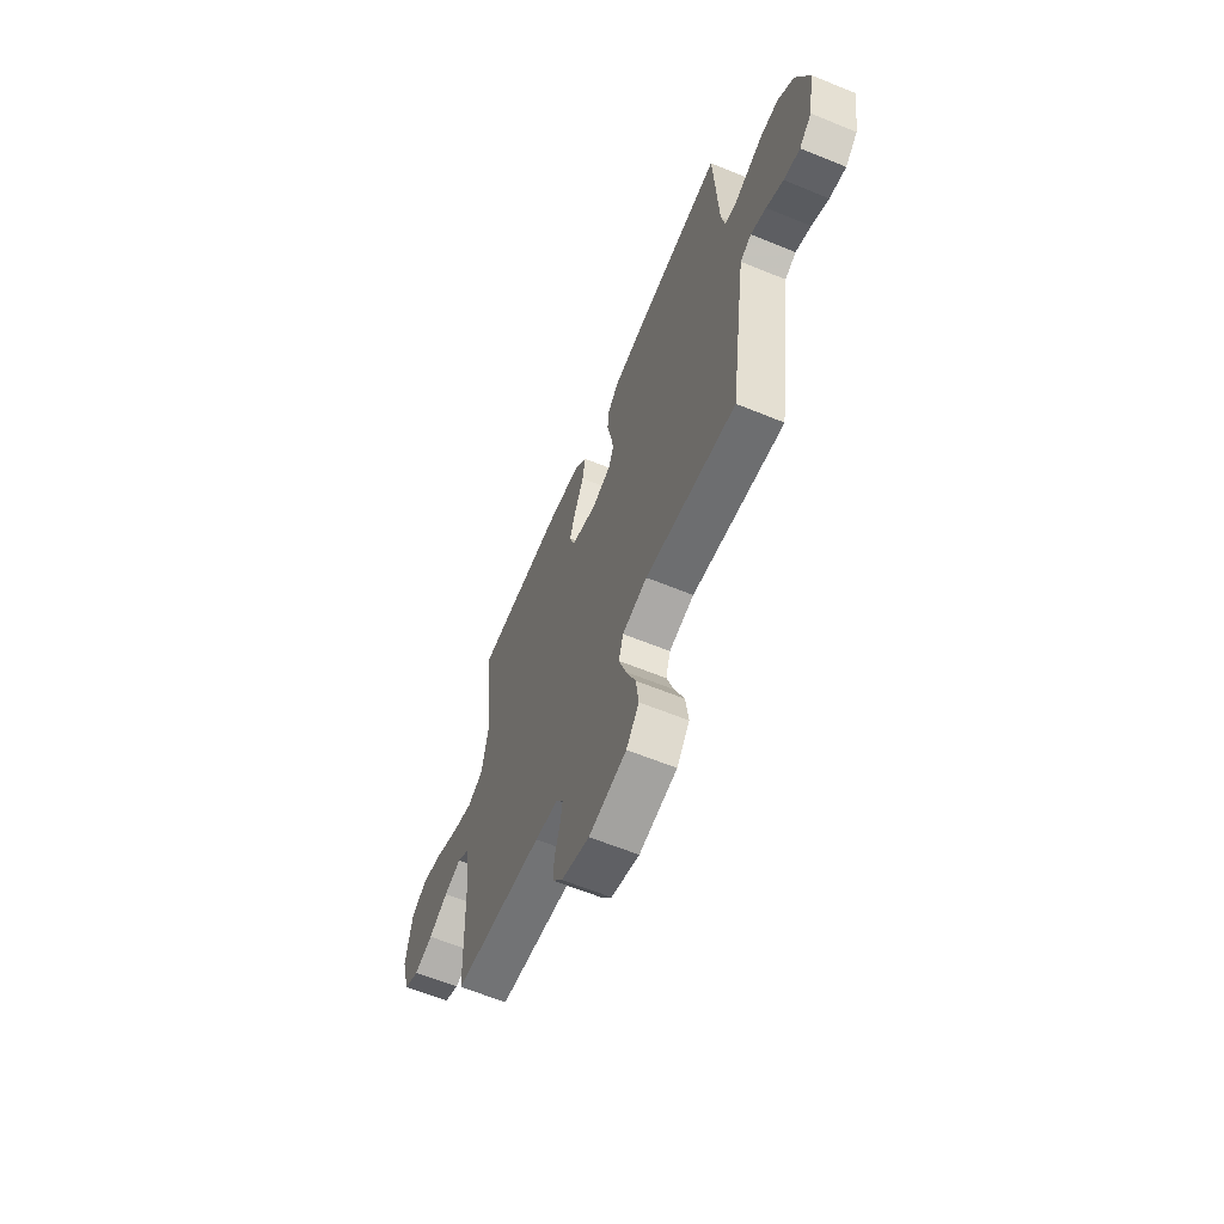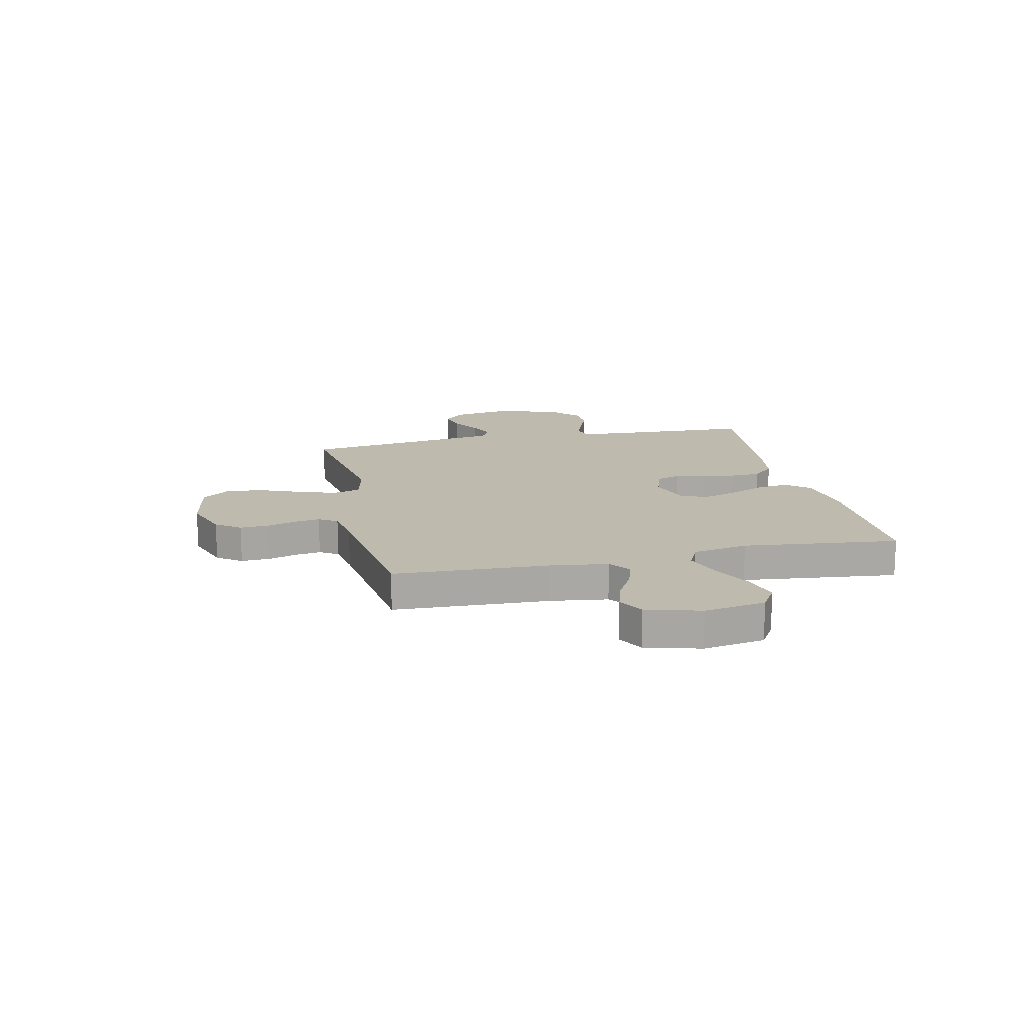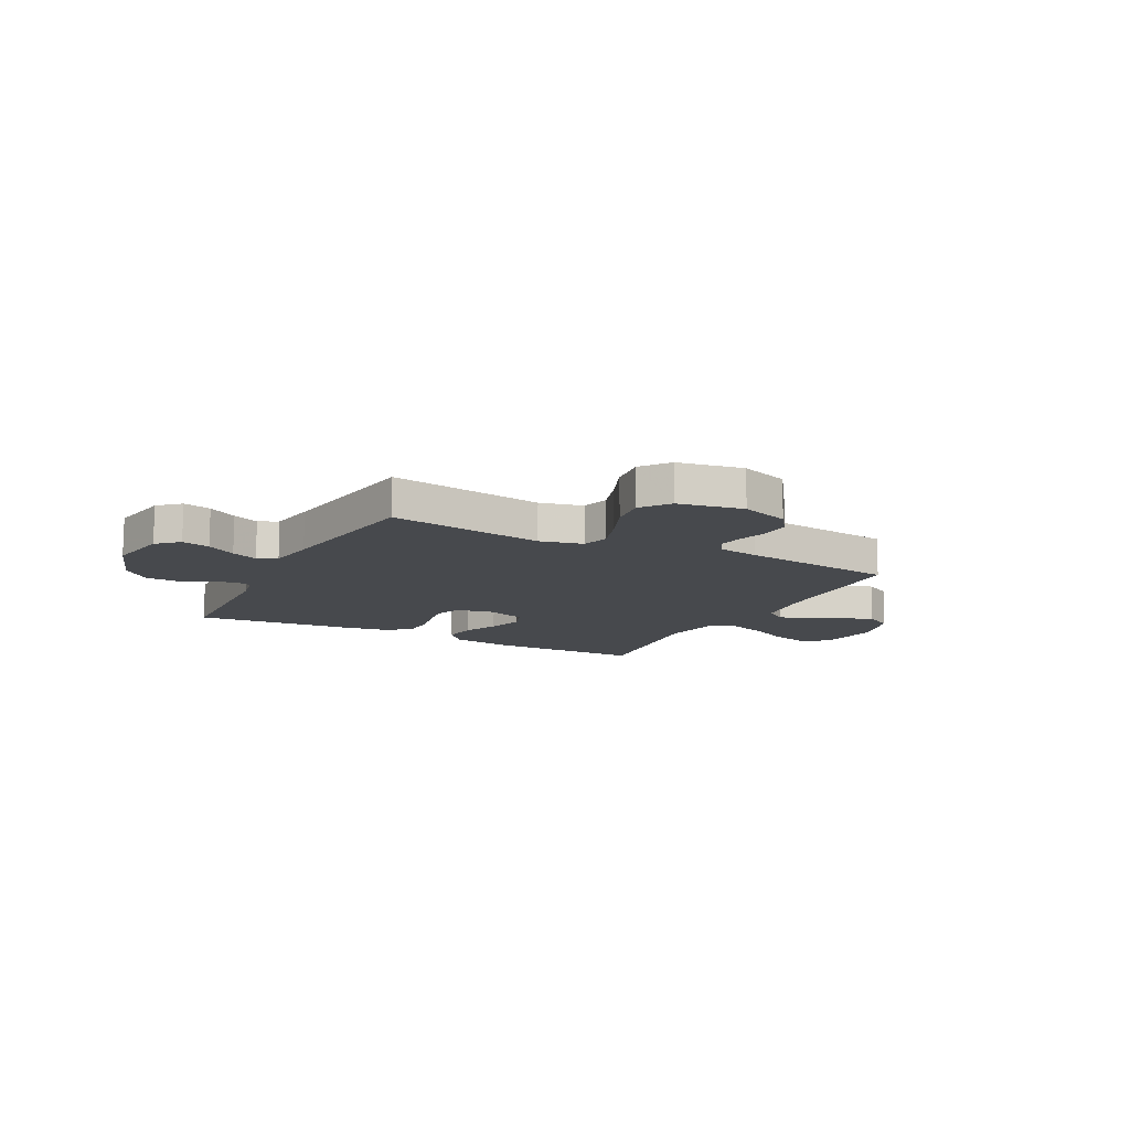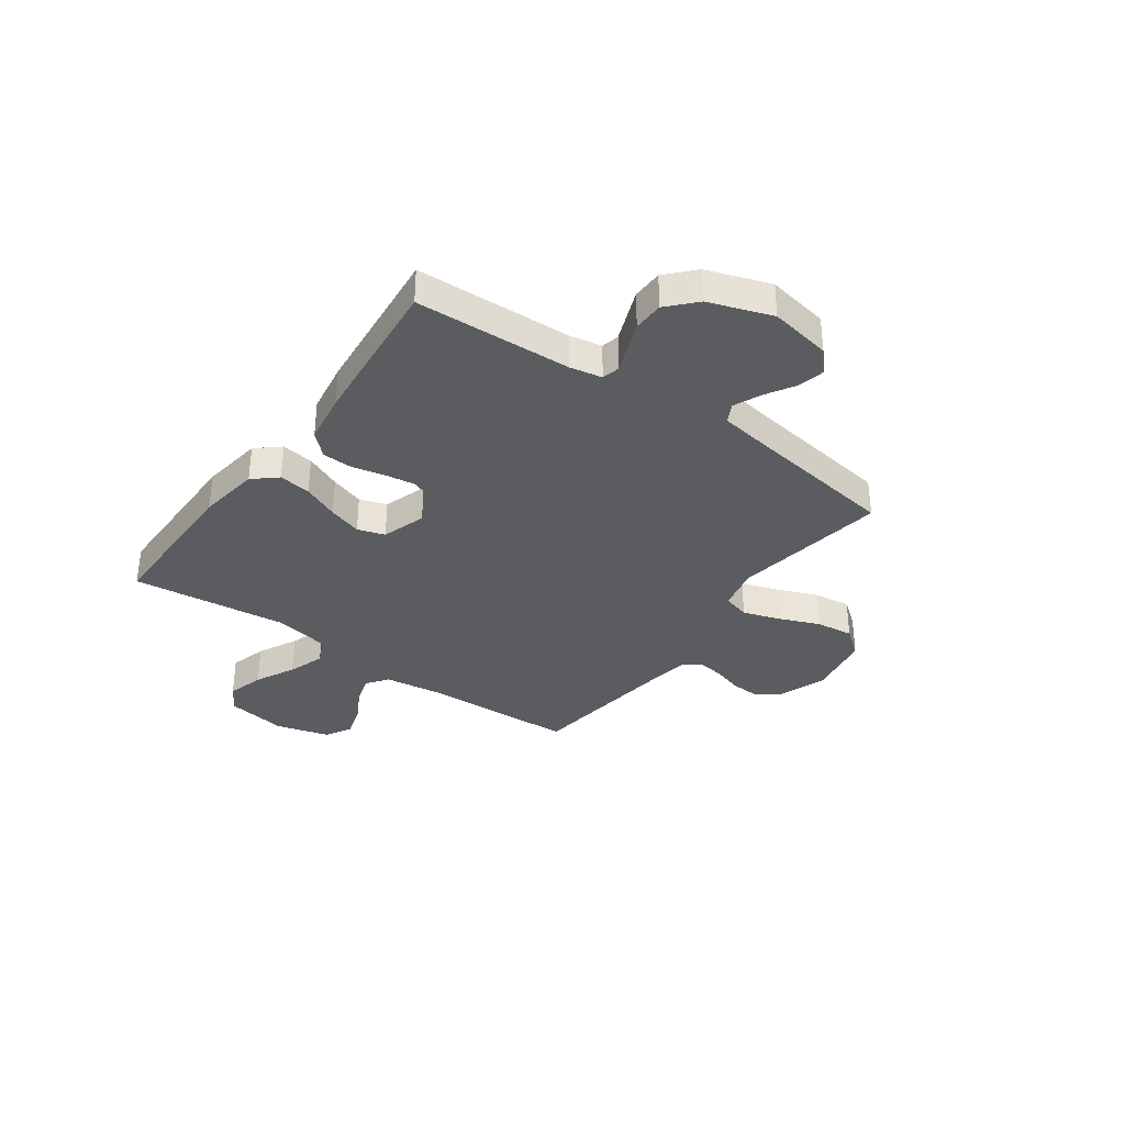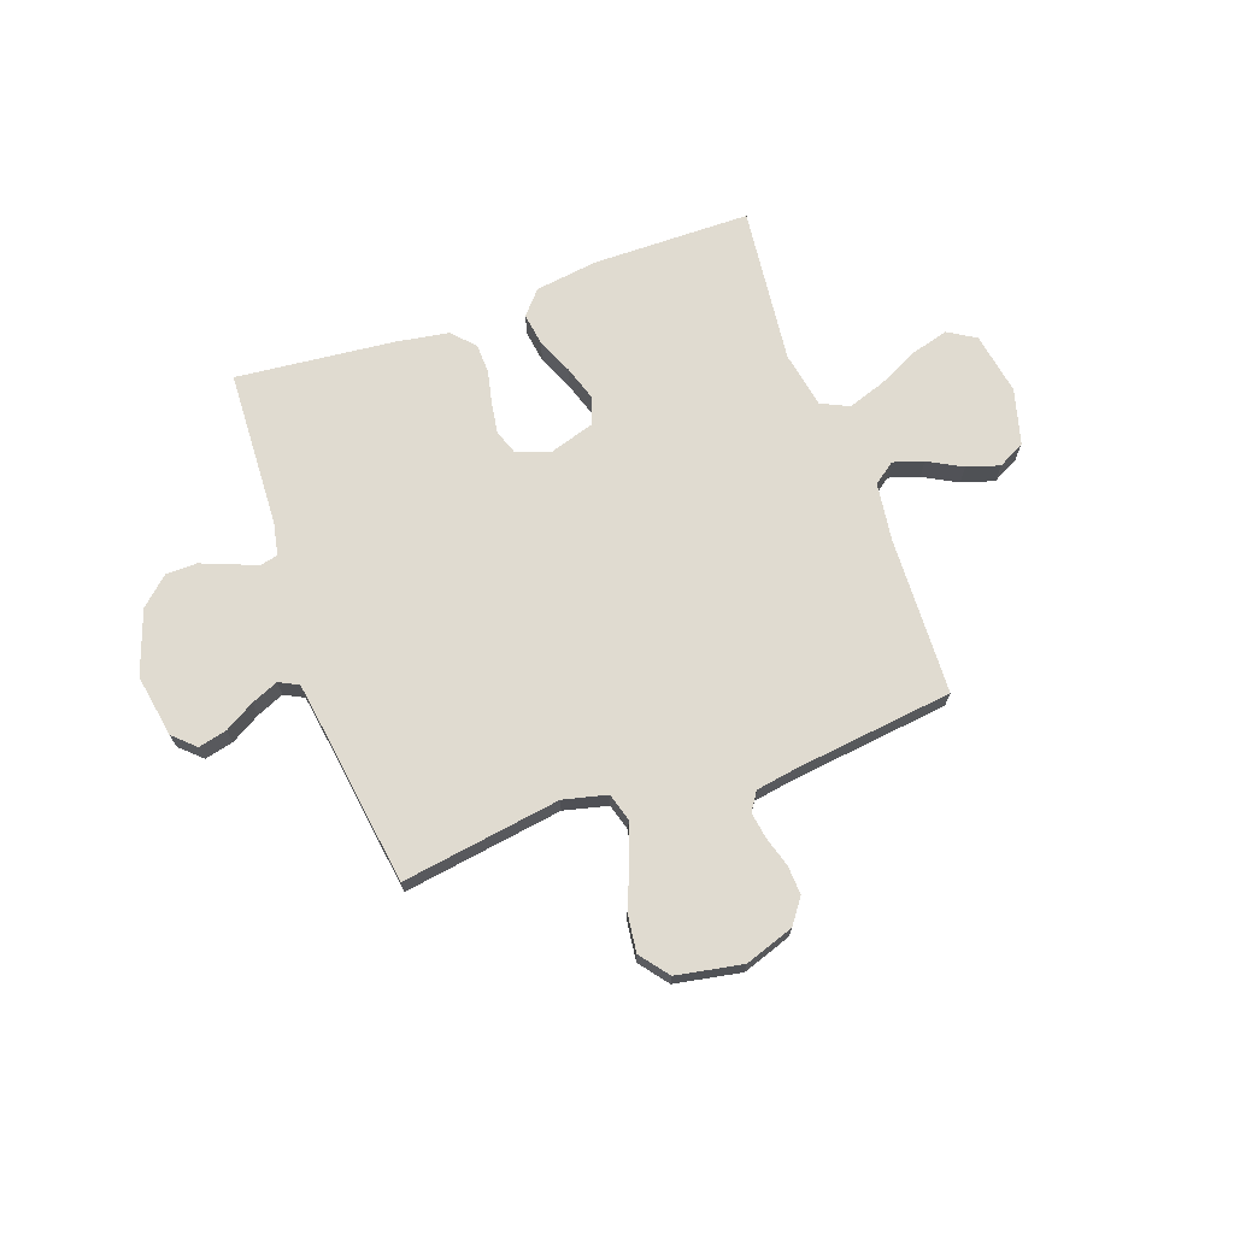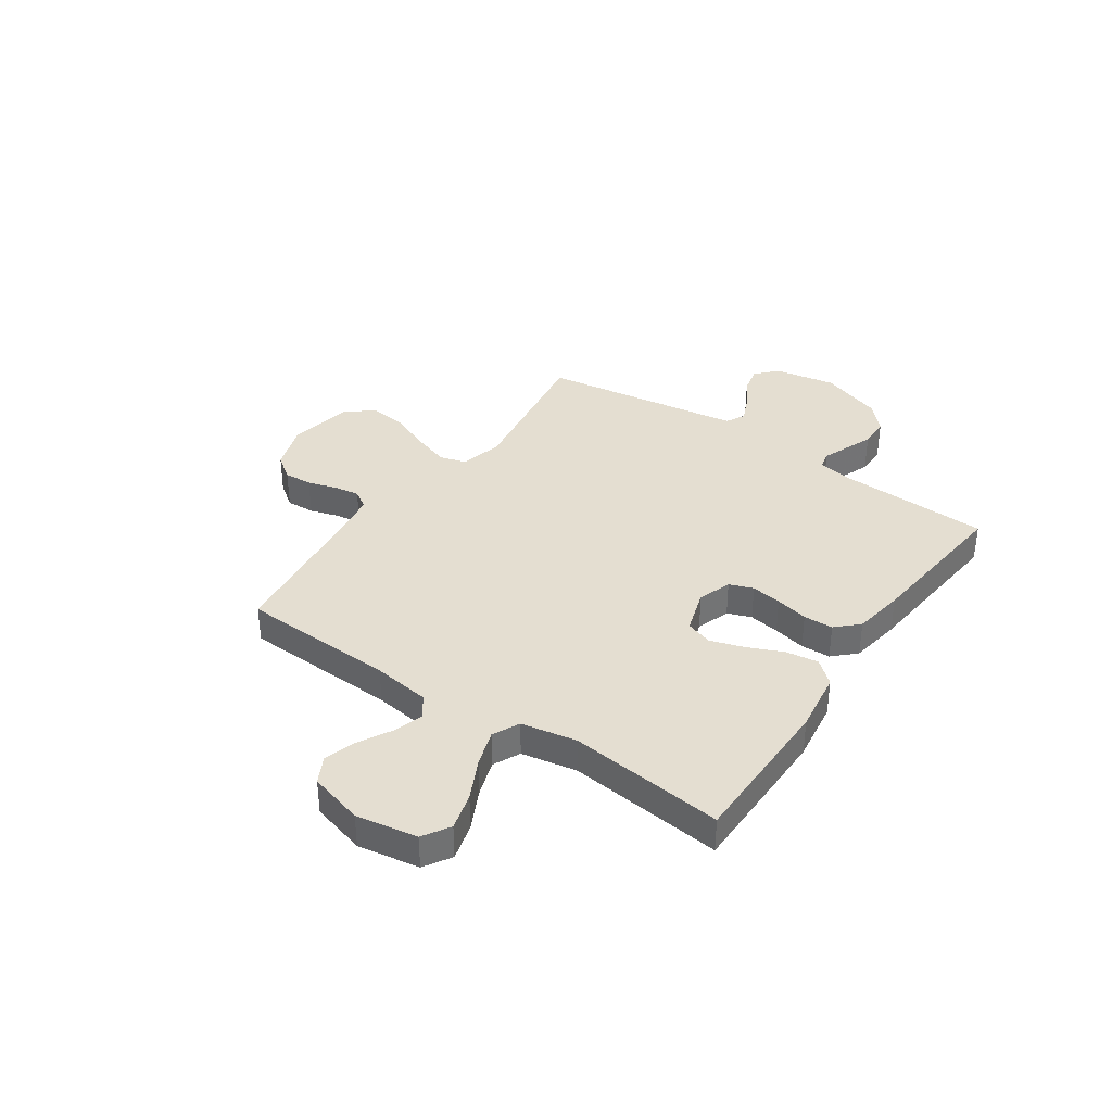
<metadata>
{"format":"obj","ext":"obj","renderer":"f3d","projection":"perspective","resolution":1024,"background":"white","views":[{"elev":-62.6,"azim":67.5,"up":"+Z"},{"elev":15.5,"azim":-102.5,"up":"+Y"},{"elev":-12.4,"azim":152.4,"up":"+Y"},{"elev":-34.4,"azim":54.2,"up":"+Y"},{"elev":69.8,"azim":160.4,"up":"+Y"},{"elev":36.5,"azim":-55.5,"up":"+Y"}]}
</metadata>
<code>
v 0.5 0.07 0.5
v 0.513 0.07 0.2
v 0.525 0.07 0.138
v 0.559 0.07 0.13
v 0.607 0.07 0.149
v 0.663 0.07 0.171
v 0.722 0.07 0.17
v 0.775 0.07 0.121
v 0.817 0.07 0
v 0.796 0.07 -0.119
v 0.755 0.07 -0.157
v 0.701 0.07 -0.144
v 0.645 0.07 -0.111
v 0.594 0.07 -0.089
v 0.557 0.07 -0.108
v 0.543 0.07 -0.2
v 0.5 0.07 -0.5
v 0.2 0.07 -0.454
v 0.117 0.07 -0.474
v 0.102 0.07 -0.526
v 0.126 0.07 -0.598
v 0.158 0.07 -0.676
v 0.167 0.07 -0.748
v 0.125 0.07 -0.802
v 0 0.07 -0.825
v -0.093 0.07 -0.793
v -0.127 0.07 -0.746
v -0.124 0.07 -0.691
v -0.107 0.07 -0.635
v -0.099 0.07 -0.585
v -0.122 0.07 -0.55
v -0.2 0.07 -0.537
v -0.5 0.07 -0.5
v -0.512 0.07 -0.2
v -0.527 0.07 -0.09
v -0.568 0.07 -0.06
v -0.625 0.07 -0.078
v -0.689 0.07 -0.113
v -0.751 0.07 -0.132
v -0.802 0.07 -0.105
v -0.831 0.07 0
v -0.811 0.07 0.118
v -0.759 0.07 0.15
v -0.687 0.07 0.13
v -0.61 0.07 0.092
v -0.539 0.07 0.068
v -0.487 0.07 0.093
v -0.467 0.07 0.2
v -0.5 0.07 0.5
v -0.2 0.07 0.502
v -0.081 0.07 0.485
v -0.042 0.07 0.44
v -0.051 0.07 0.378
v -0.081 0.07 0.309
v -0.102 0.07 0.244
v -0.085 0.07 0.192
v 0 0.07 0.165
v 0.065 0.07 0.187
v 0.082 0.07 0.233
v 0.073 0.07 0.292
v 0.059 0.07 0.355
v 0.061 0.07 0.412
v 0.101 0.07 0.454
v 0.2 0.07 0.47
v 0.5 0 0.5
v 0.513 0 0.2
v 0.525 0 0.138
v 0.559 0 0.13
v 0.607 0 0.149
v 0.663 0 0.171
v 0.722 0 0.17
v 0.775 0 0.121
v 0.817 0 0
v 0.796 0 -0.119
v 0.755 0 -0.157
v 0.701 0 -0.144
v 0.645 0 -0.111
v 0.594 0 -0.089
v 0.557 0 -0.108
v 0.543 0 -0.2
v 0.5 0 -0.5
v 0.2 0 -0.454
v 0.117 0 -0.474
v 0.102 0 -0.526
v 0.126 0 -0.598
v 0.158 0 -0.676
v 0.167 0 -0.748
v 0.125 0 -0.802
v 0 0 -0.825
v -0.093 0 -0.793
v -0.127 0 -0.746
v -0.124 0 -0.691
v -0.107 0 -0.635
v -0.099 0 -0.585
v -0.122 0 -0.55
v -0.2 0 -0.537
v -0.5 0 -0.5
v -0.512 0 -0.2
v -0.527 0 -0.09
v -0.568 0 -0.06
v -0.625 0 -0.078
v -0.689 0 -0.113
v -0.751 0 -0.132
v -0.802 0 -0.105
v -0.831 0 0
v -0.811 0 0.118
v -0.759 0 0.15
v -0.687 0 0.13
v -0.61 0 0.092
v -0.539 0 0.068
v -0.487 0 0.093
v -0.467 0 0.2
v -0.5 0 0.5
v -0.2 0 0.502
v -0.081 0 0.485
v -0.042 0 0.44
v -0.051 0 0.378
v -0.081 0 0.309
v -0.102 0 0.244
v -0.085 0 0.192
v 0 0 0.165
v 0.065 0 0.187
v 0.082 0 0.233
v 0.073 0 0.292
v 0.059 0 0.355
v 0.061 0 0.412
v 0.101 0 0.454
v 0.2 0 0.47
f 64 1 2
f 63 64 2
f 62 63 2
f 61 62 2
f 60 61 2
f 59 60 2 3
f 58 59 3 4
f 57 58 4
f 52 53 54
f 51 52 54
f 50 51 54
f 49 50 54
f 48 49 54
f 47 48 54 55
f 46 47 55 56
f 43 44 45
f 42 43 45
f 41 42 45
f 40 41 45
f 39 40 45
f 38 39 45
f 37 38 45
f 36 37 45 46
f 46 56 57
f 36 46 57
f 35 36 57
f 32 33 34
f 35 57 4
f 34 35 4
f 32 34 4
f 31 32 4
f 27 28 29
f 26 27 29
f 25 26 29
f 24 25 29
f 23 24 29
f 22 23 29
f 21 22 29
f 20 21 29 30
f 16 17 18
f 15 16 18 19
f 11 12 13
f 10 11 13
f 9 10 13
f 8 9 13
f 7 8 13
f 6 7 13
f 5 6 13
f 4 5 13
f 4 13 14
f 19 20 30 31
f 15 19 31 4
f 4 14 15
f 66 65 128
f 66 128 127
f 66 127 126
f 66 126 125
f 66 125 124
f 67 66 124 123
f 68 67 123 122
f 68 122 121
f 118 117 116
f 118 116 115
f 118 115 114
f 118 114 113
f 118 113 112
f 119 118 112 111
f 120 119 111 110
f 109 108 107
f 109 107 106
f 109 106 105
f 109 105 104
f 109 104 103
f 109 103 102
f 109 102 101
f 110 109 101 100
f 121 120 110
f 121 110 100
f 121 100 99
f 98 97 96
f 68 121 99
f 68 99 98
f 68 98 96
f 68 96 95
f 93 92 91
f 93 91 90
f 93 90 89
f 93 89 88
f 93 88 87
f 93 87 86
f 93 86 85
f 94 93 85 84
f 82 81 80
f 83 82 80 79
f 77 76 75
f 77 75 74
f 77 74 73
f 77 73 72
f 77 72 71
f 77 71 70
f 77 70 69
f 77 69 68
f 78 77 68
f 95 94 84 83
f 68 95 83 79
f 79 78 68
f 1 65 66 2
f 2 66 67 3
f 3 67 68 4
f 4 68 69 5
f 5 69 70 6
f 6 70 71 7
f 7 71 72 8
f 8 72 73 9
f 9 73 74 10
f 10 74 75 11
f 11 75 76 12
f 12 76 77 13
f 13 77 78 14
f 14 78 79 15
f 15 79 80 16
f 16 80 81 17
f 17 81 82 18
f 18 82 83 19
f 19 83 84 20
f 20 84 85 21
f 21 85 86 22
f 22 86 87 23
f 23 87 88 24
f 24 88 89 25
f 25 89 90 26
f 26 90 91 27
f 27 91 92 28
f 28 92 93 29
f 29 93 94 30
f 30 94 95 31
f 31 95 96 32
f 32 96 97 33
f 33 97 98 34
f 34 98 99 35
f 35 99 100 36
f 36 100 101 37
f 37 101 102 38
f 38 102 103 39
f 39 103 104 40
f 40 104 105 41
f 41 105 106 42
f 42 106 107 43
f 43 107 108 44
f 44 108 109 45
f 45 109 110 46
f 46 110 111 47
f 47 111 112 48
f 48 112 113 49
f 49 113 114 50
f 50 114 115 51
f 51 115 116 52
f 52 116 117 53
f 53 117 118 54
f 54 118 119 55
f 55 119 120 56
f 56 120 121 57
f 57 121 122 58
f 58 122 123 59
f 59 123 124 60
f 60 124 125 61
f 61 125 126 62
f 62 126 127 63
f 63 127 128 64
f 64 128 65 1

</code>
